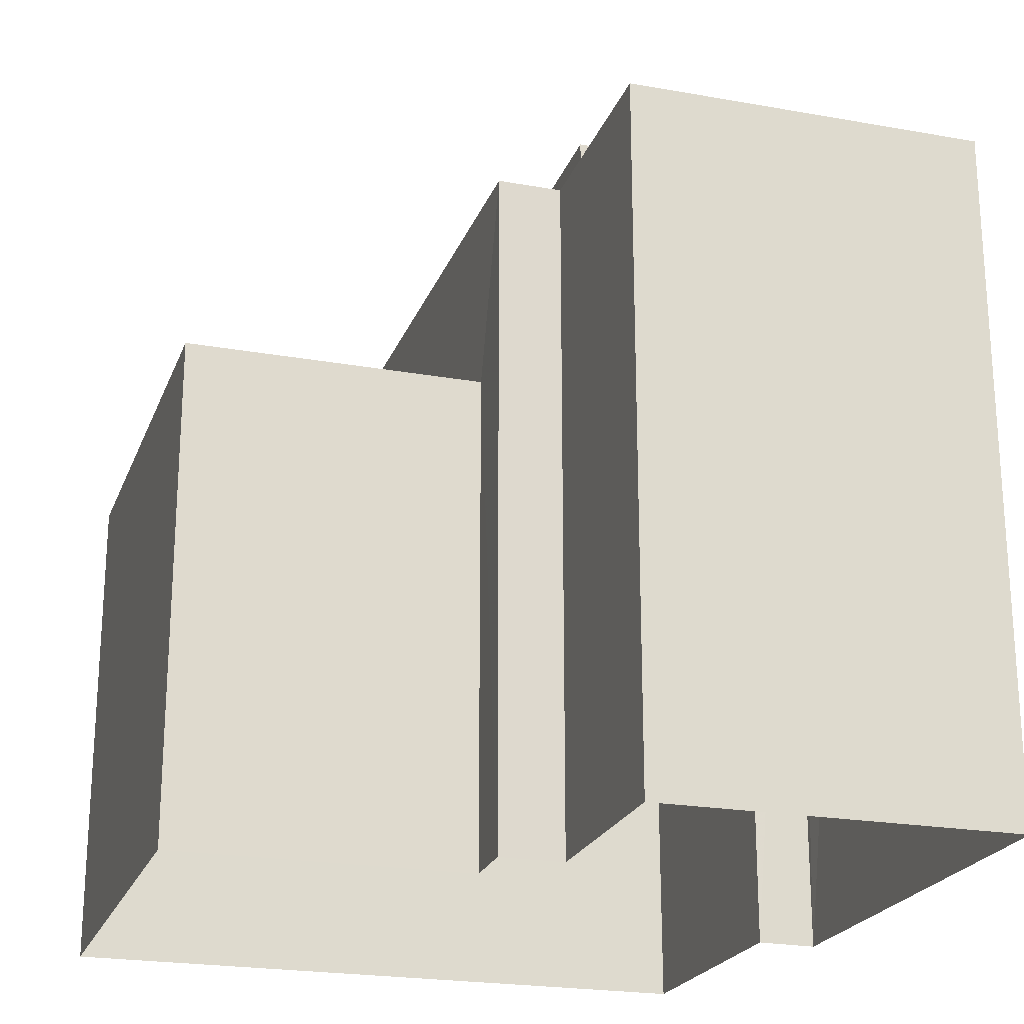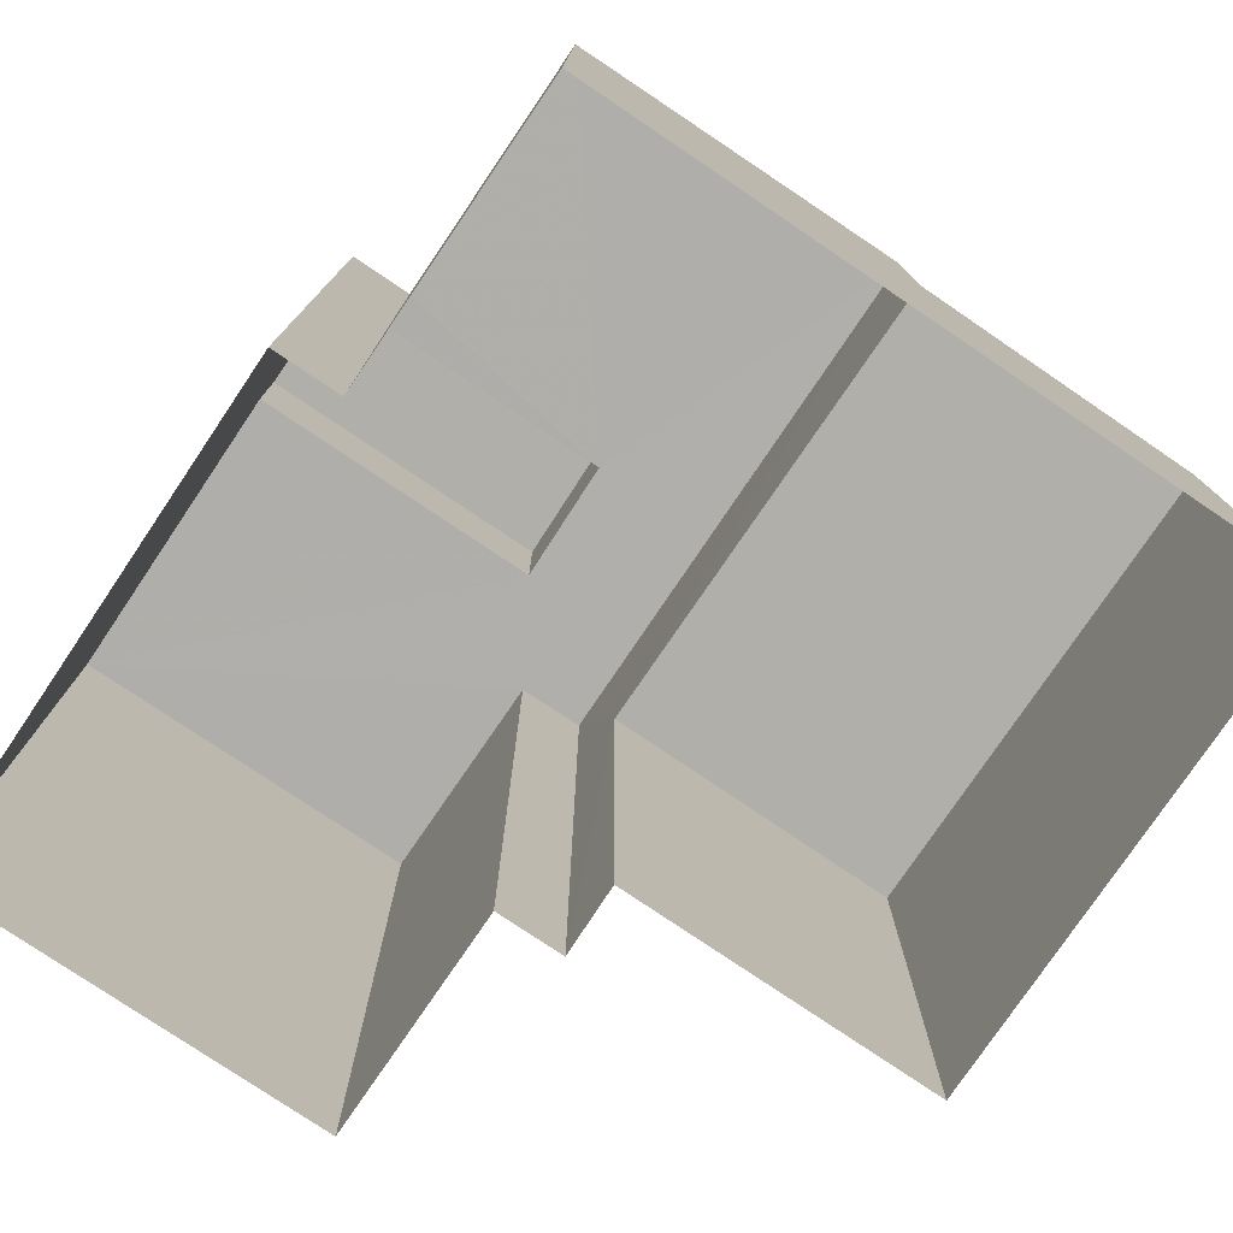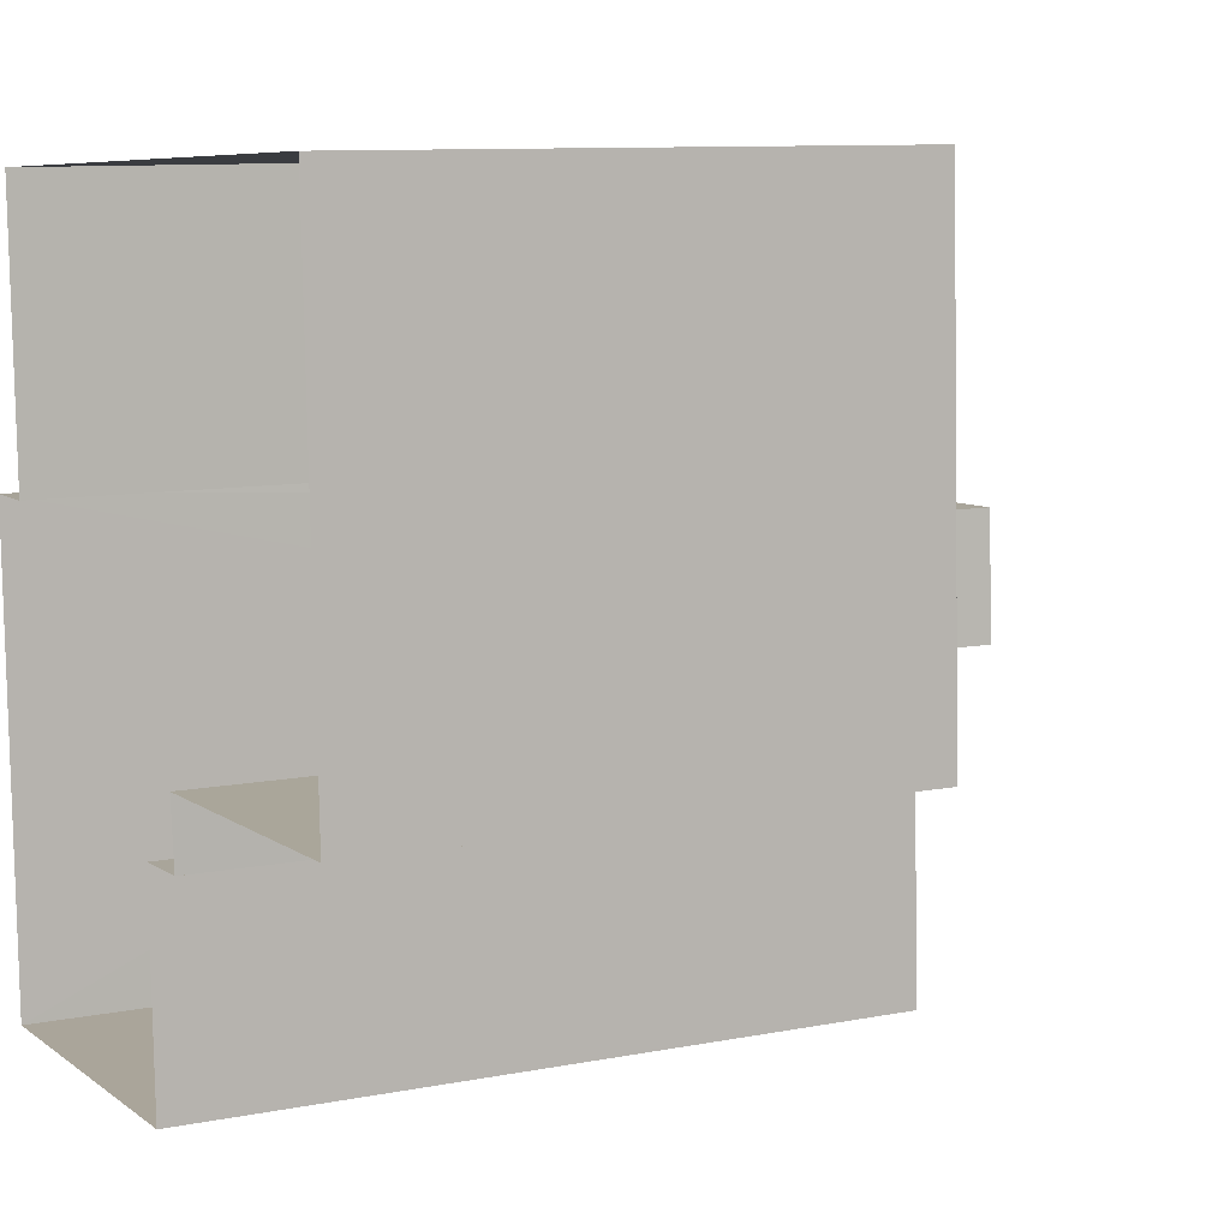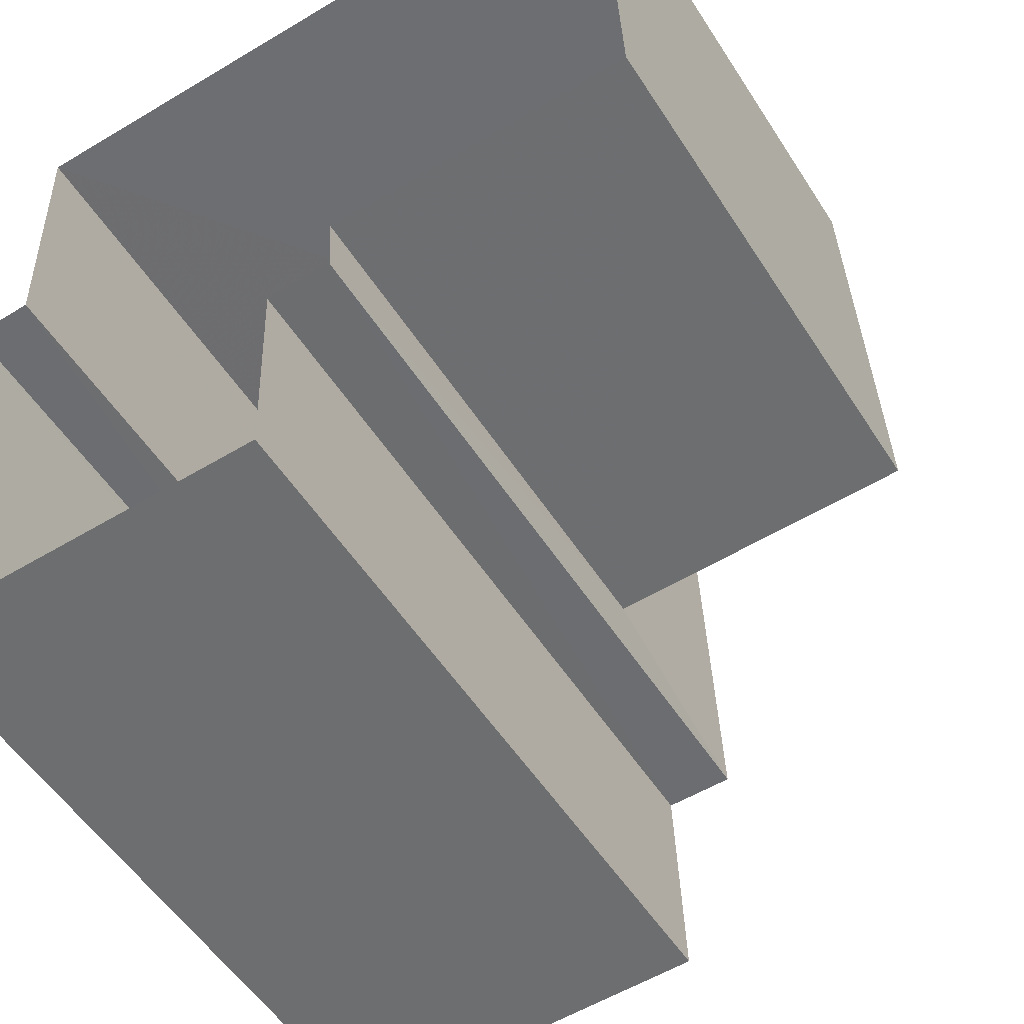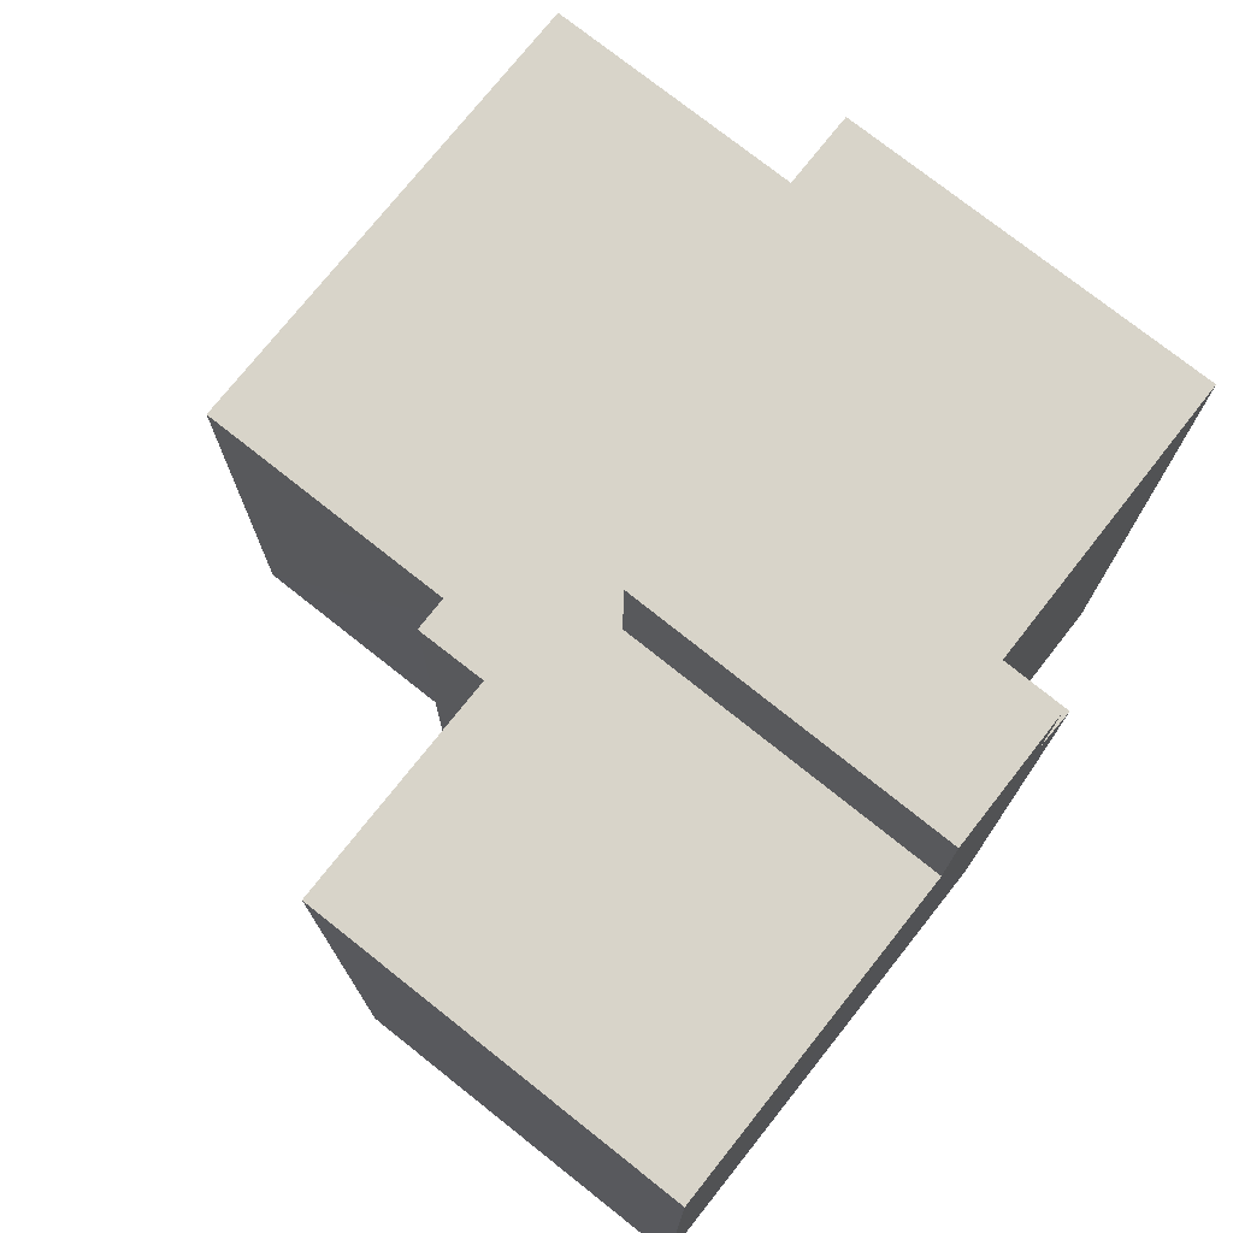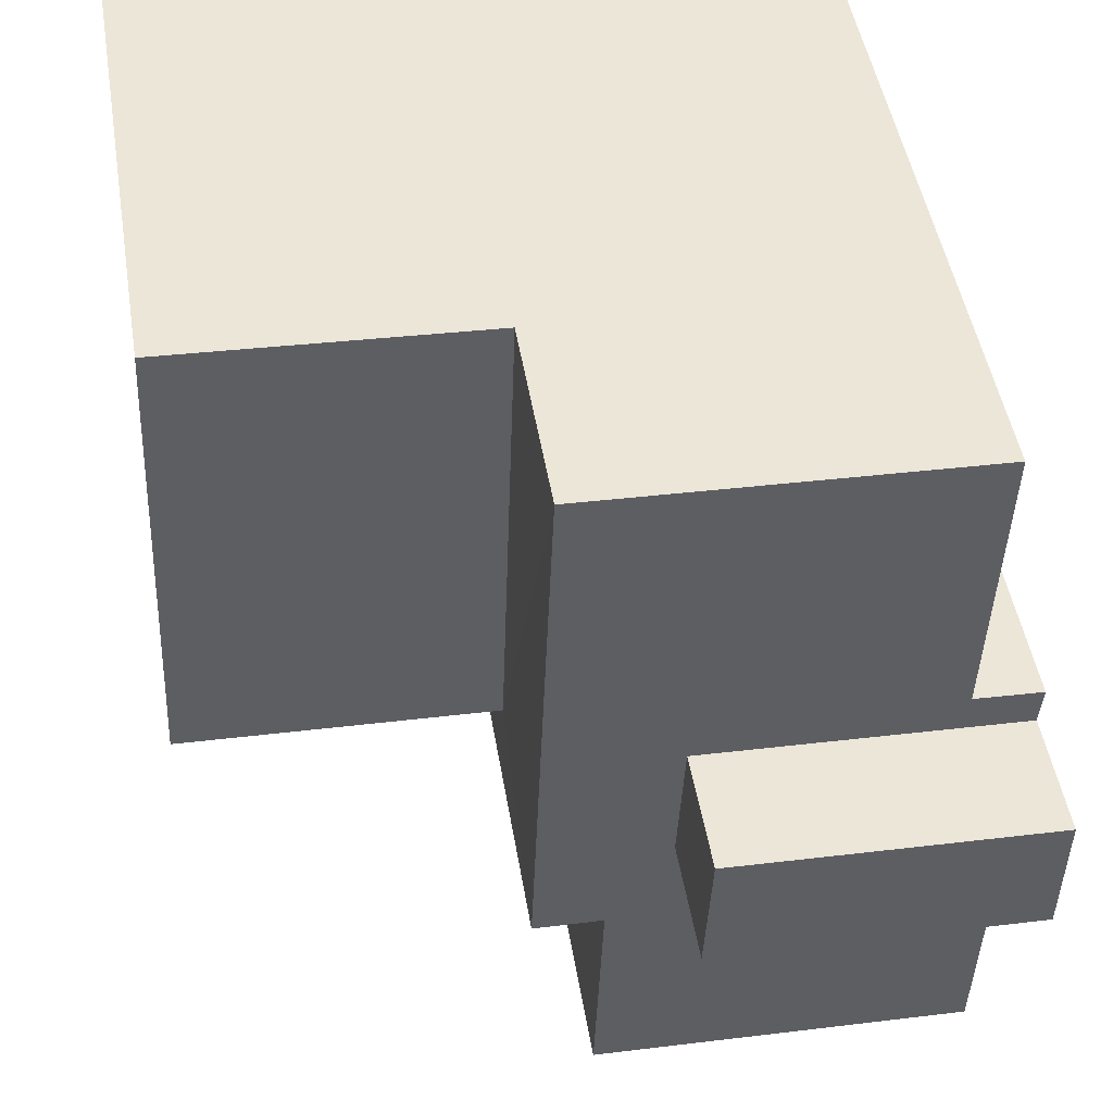
<metadata>
{"format":"obj","ext":"obj","renderer":"f3d","projection":"perspective","resolution":1024,"background":"white","views":[{"elev":-22.2,"azim":-19.6,"up":"+Z"},{"elev":-78.0,"azim":143.8,"up":"+Z"},{"elev":9.6,"azim":-117.3,"up":"+Y"},{"elev":-53.0,"azim":-148.2,"up":"+Y"},{"elev":75.4,"azim":36.2,"up":"+Z"},{"elev":47.2,"azim":-9.2,"up":"+Y"}]}
</metadata>
<code>
v -3.727e+05 -1.056e+05 23.21
v -3.727e+05 -1.056e+05 23.21
v -3.727e+05 -1.056e+05 23.21
v -3.727e+05 -1.056e+05 23.21
v -3.727e+05 -1.056e+05 23.21
v -3.727e+05 -1.056e+05 23.21
v -3.727e+05 -1.055e+05 23.21
v -3.727e+05 -1.055e+05 23.21
v -3.727e+05 -1.056e+05 23.21
v -3.727e+05 -1.056e+05 23.21
v -3.727e+05 -1.056e+05 35.93
v -3.727e+05 -1.056e+05 35.93
v -3.727e+05 -1.056e+05 35.93
v -3.727e+05 -1.056e+05 35.93
v -3.727e+05 -1.056e+05 34.11
v -3.727e+05 -1.055e+05 34.11
v -3.727e+05 -1.055e+05 34.11
v -3.727e+05 -1.056e+05 34.11
v -3.727e+05 -1.056e+05 34.11
v -3.727e+05 -1.056e+05 34.11
v -3.727e+05 -1.056e+05 34.11
v -3.727e+05 -1.056e+05 34.11
v -3.727e+05 -1.056e+05 34.11
v -3.727e+05 -1.056e+05 34.11
v -3.727e+05 -1.056e+05 34.11
v -3.727e+05 -1.056e+05 34.11
v -3.727e+05 -1.055e+05 31.07
v -3.727e+05 -1.055e+05 31.07
v -3.727e+05 -1.056e+05 31.07
v -3.727e+05 -1.056e+05 31.07
f 1 2 3
f 3 4 5
f 6 7 1
f 6 8 7
f 9 8 6
f 10 6 5
f 5 1 3
f 5 6 1
f 11 12 13
f 11 14 12
f 15 16 17
f 18 15 17
f 15 19 16
f 19 20 21
f 22 23 24
f 25 18 24
f 23 26 25
f 15 20 19
f 18 25 15
f 24 23 25
f 27 28 29
f 30 27 29
f 19 1 7
f 16 19 7
f 21 2 1
f 19 21 1
f 15 14 11
f 15 25 14
f 23 4 3
f 23 22 4
f 22 5 4
f 22 24 5
f 3 2 26
f 3 26 23
f 2 21 20
f 26 20 12
f 12 20 13
f 2 20 26
f 6 10 30
f 10 18 30
f 30 17 27
f 30 18 17
f 30 29 9
f 6 30 9
f 25 12 14
f 25 26 12
f 15 11 13
f 20 15 13
f 24 10 5
f 24 18 10
f 8 27 7
f 7 27 16
f 8 28 27
f 16 27 17
f 29 8 9
f 29 28 8

</code>
